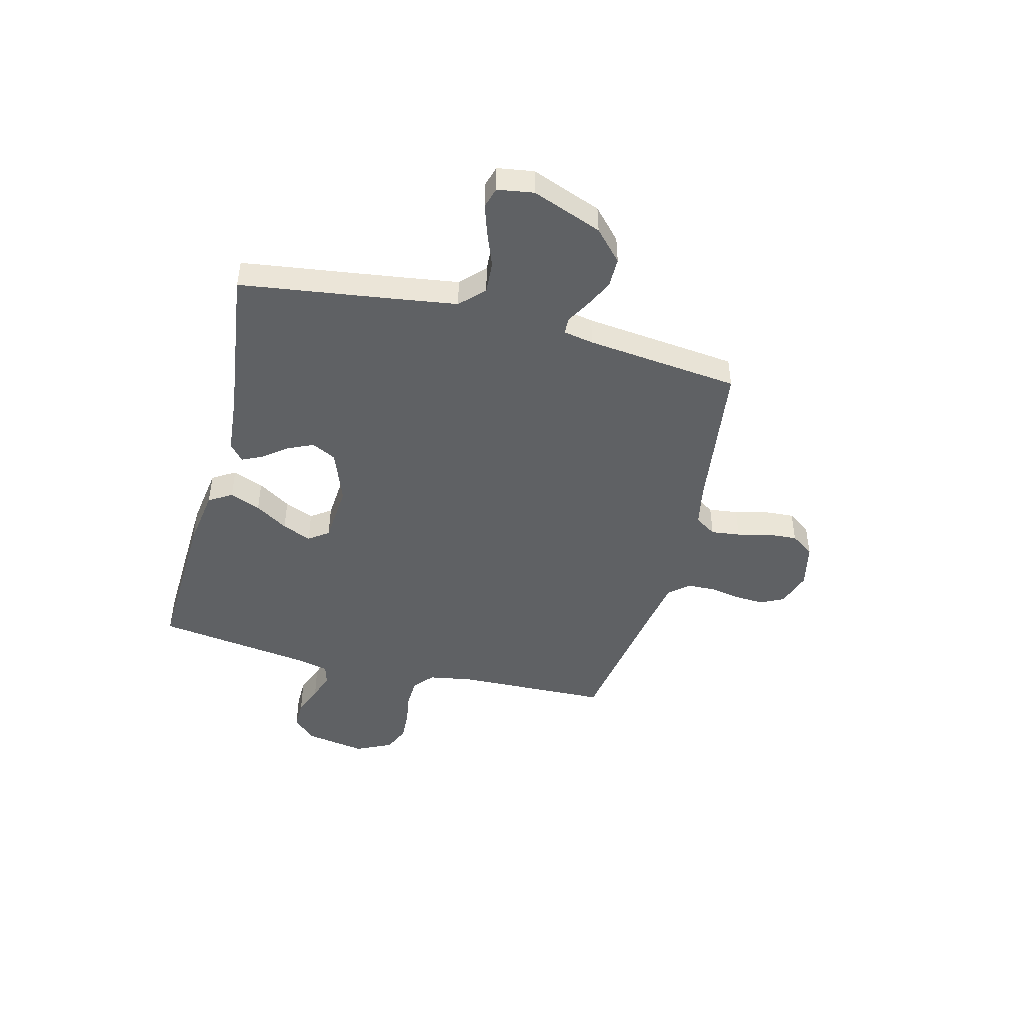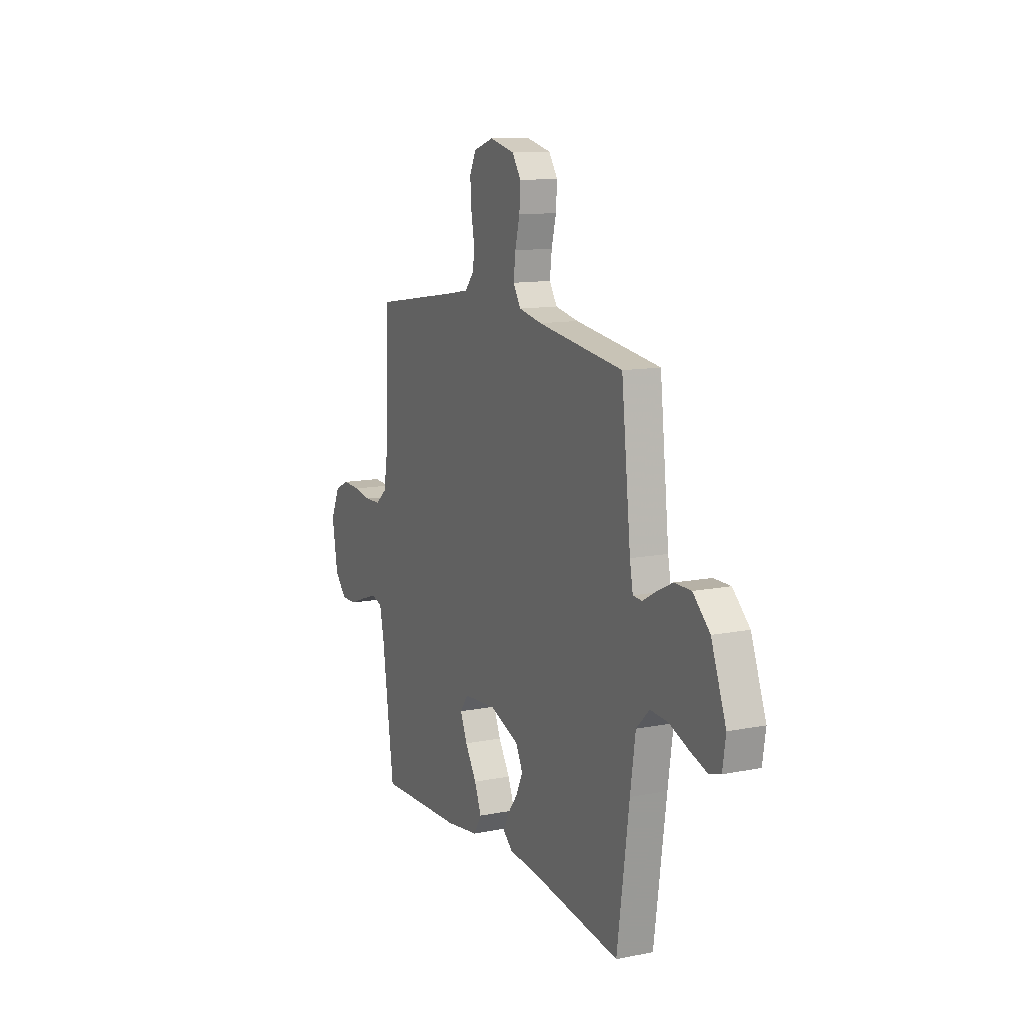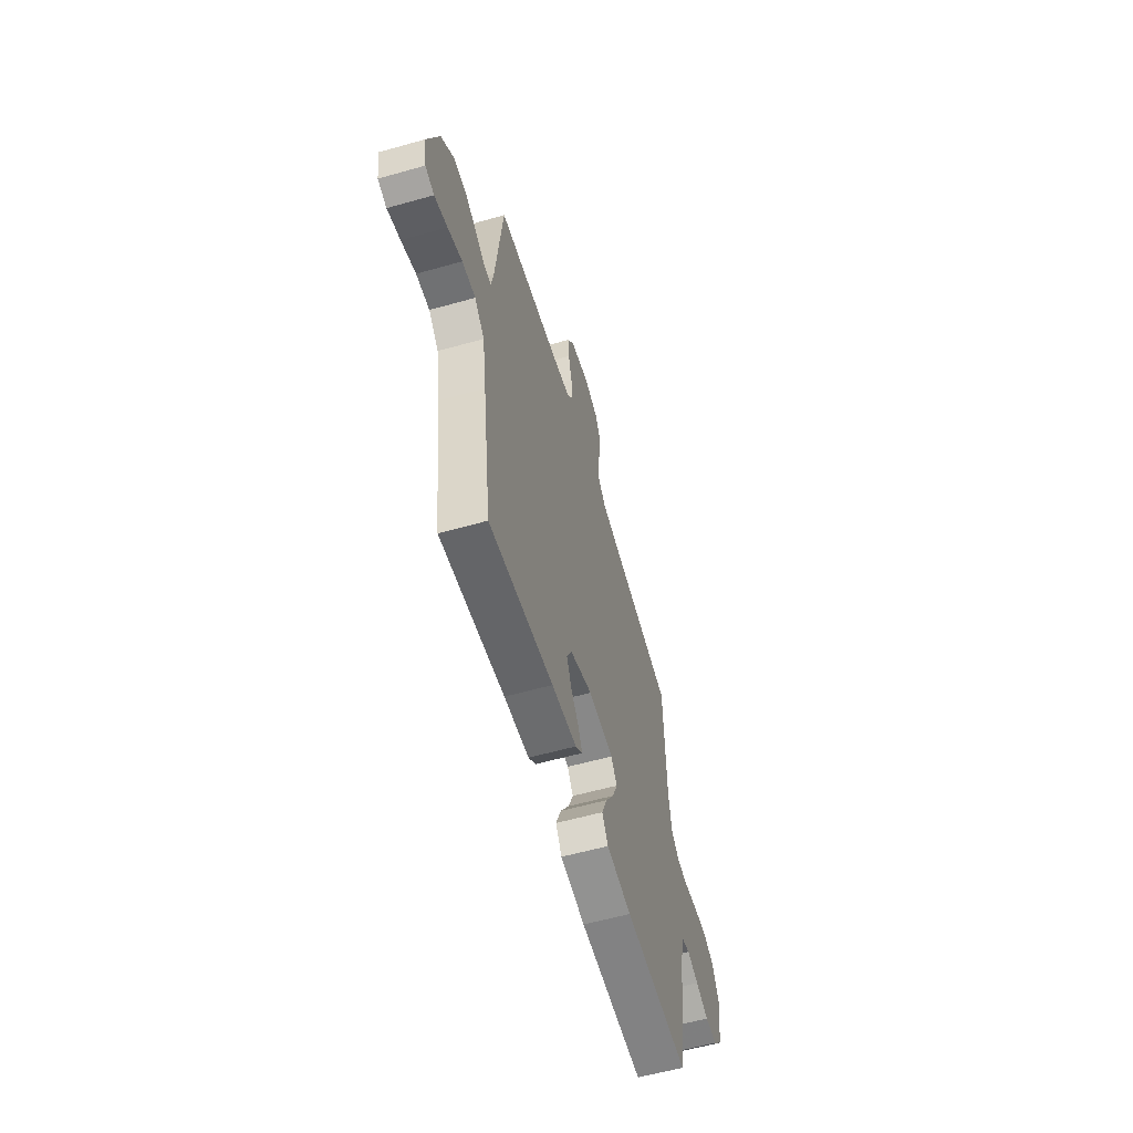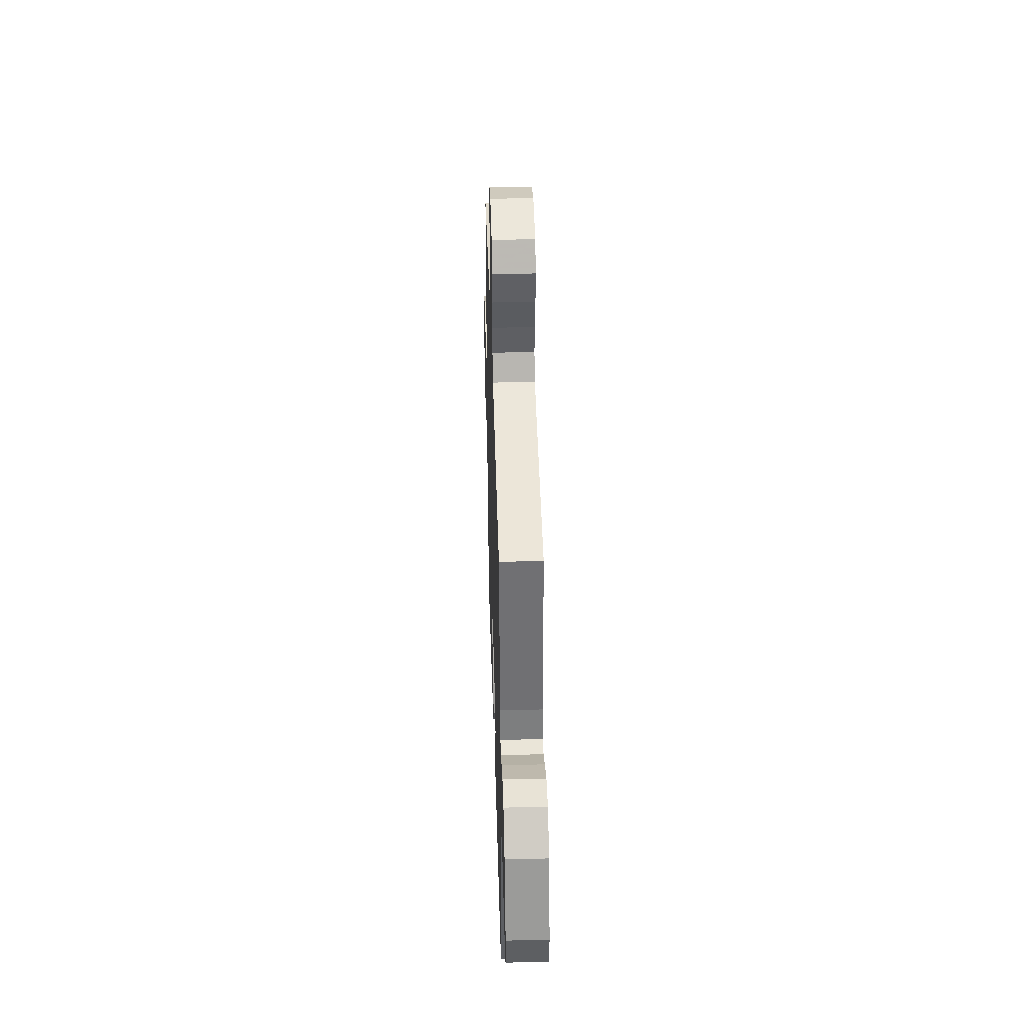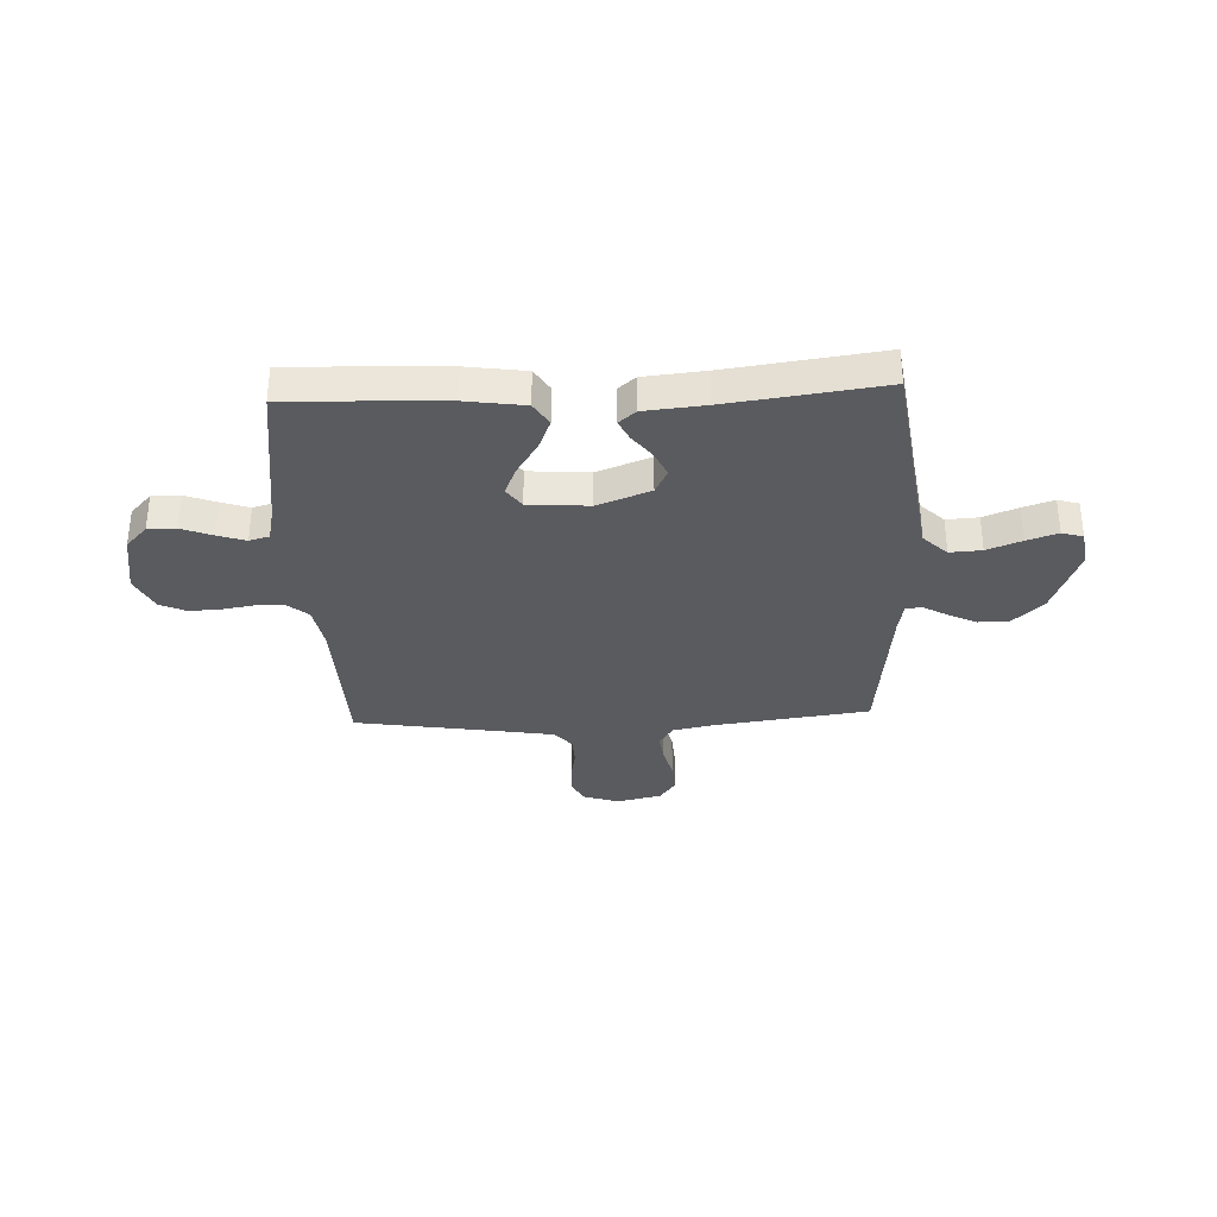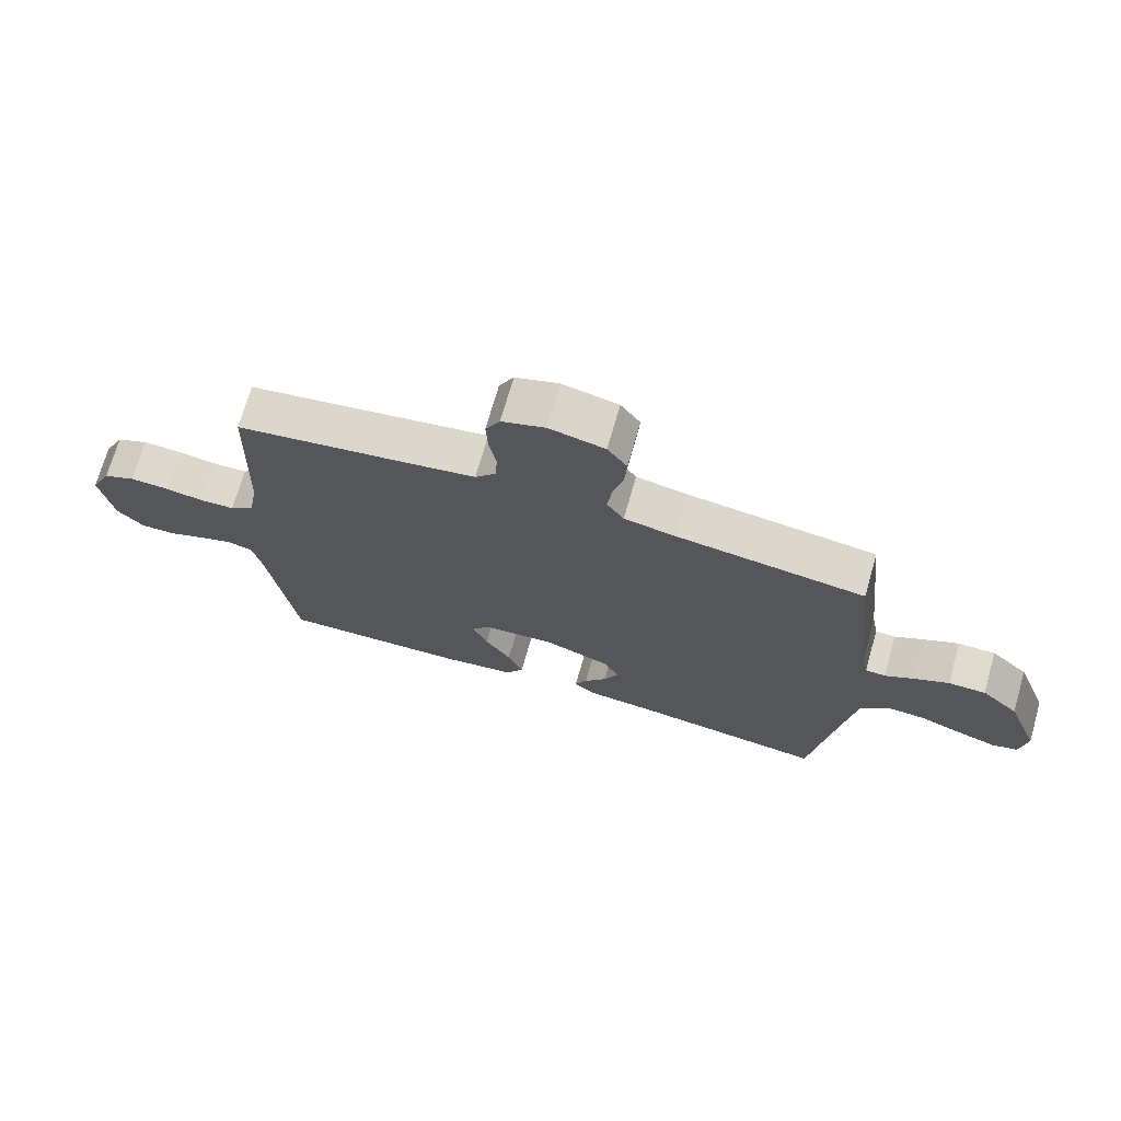
<metadata>
{"format":"obj","ext":"obj","renderer":"f3d","projection":"perspective","resolution":1024,"background":"white","views":[{"elev":-45.9,"azim":-104.4,"up":"+Y"},{"elev":12.1,"azim":-115.0,"up":"+Z"},{"elev":-58.6,"azim":-73.8,"up":"+Z"},{"elev":41.4,"azim":-91.7,"up":"+Z"},{"elev":-33.3,"azim":-177.5,"up":"+Y"},{"elev":71.3,"azim":-164.0,"up":"+Z"}]}
</metadata>
<code>
v -0.5 0.07 0.5
v -0.2 0.07 0.54
v -0.119 0.07 0.556
v -0.092 0.07 0.598
v -0.099 0.07 0.655
v -0.115 0.07 0.718
v -0.119 0.07 0.777
v -0.088 0.07 0.822
v 0 0.07 0.842
v 0.069 0.07 0.819
v 0.092 0.07 0.774
v 0.089 0.07 0.717
v 0.078 0.07 0.657
v 0.08 0.07 0.602
v 0.114 0.07 0.563
v 0.2 0.07 0.548
v 0.5 0.07 0.5
v 0.51 0.07 0.2
v 0.525 0.07 0.115
v 0.564 0.07 0.082
v 0.62 0.07 0.08
v 0.682 0.07 0.09
v 0.743 0.07 0.093
v 0.794 0.07 0.07
v 0.827 0.07 0
v 0.807 0.07 -0.118
v 0.765 0.07 -0.163
v 0.71 0.07 -0.162
v 0.65 0.07 -0.139
v 0.596 0.07 -0.121
v 0.557 0.07 -0.132
v 0.542 0.07 -0.2
v 0.5 0.07 -0.5
v 0.2 0.07 -0.488
v 0.084 0.07 -0.471
v 0.056 0.07 -0.426
v 0.08 0.07 -0.366
v 0.121 0.07 -0.302
v 0.145 0.07 -0.245
v 0.117 0.07 -0.206
v 0 0.07 -0.197
v -0.104 0.07 -0.236
v -0.128 0.07 -0.284
v -0.105 0.07 -0.334
v -0.069 0.07 -0.381
v -0.05 0.07 -0.421
v -0.083 0.07 -0.449
v -0.2 0.07 -0.46
v -0.5 0.07 -0.5
v -0.542 0.07 -0.2
v -0.56 0.07 -0.078
v -0.606 0.07 -0.033
v -0.668 0.07 -0.037
v -0.735 0.07 -0.063
v -0.795 0.07 -0.083
v -0.836 0.07 -0.071
v -0.847 0.07 0
v -0.795 0.07 0.137
v -0.736 0.07 0.192
v -0.677 0.07 0.192
v -0.622 0.07 0.165
v -0.576 0.07 0.139
v -0.544 0.07 0.141
v -0.533 0.07 0.2
v -0.5 0 0.5
v -0.2 0 0.54
v -0.119 0 0.556
v -0.092 0 0.598
v -0.099 0 0.655
v -0.115 0 0.718
v -0.119 0 0.777
v -0.088 0 0.822
v 0 0 0.842
v 0.069 0 0.819
v 0.092 0 0.774
v 0.089 0 0.717
v 0.078 0 0.657
v 0.08 0 0.602
v 0.114 0 0.563
v 0.2 0 0.548
v 0.5 0 0.5
v 0.51 0 0.2
v 0.525 0 0.115
v 0.564 0 0.082
v 0.62 0 0.08
v 0.682 0 0.09
v 0.743 0 0.093
v 0.794 0 0.07
v 0.827 0 0
v 0.807 0 -0.118
v 0.765 0 -0.163
v 0.71 0 -0.162
v 0.65 0 -0.139
v 0.596 0 -0.121
v 0.557 0 -0.132
v 0.542 0 -0.2
v 0.5 0 -0.5
v 0.2 0 -0.488
v 0.084 0 -0.471
v 0.056 0 -0.426
v 0.08 0 -0.366
v 0.121 0 -0.302
v 0.145 0 -0.245
v 0.117 0 -0.206
v 0 0 -0.197
v -0.104 0 -0.236
v -0.128 0 -0.284
v -0.105 0 -0.334
v -0.069 0 -0.381
v -0.05 0 -0.421
v -0.083 0 -0.449
v -0.2 0 -0.46
v -0.5 0 -0.5
v -0.542 0 -0.2
v -0.56 0 -0.078
v -0.606 0 -0.033
v -0.668 0 -0.037
v -0.735 0 -0.063
v -0.795 0 -0.083
v -0.836 0 -0.071
v -0.847 0 0
v -0.795 0 0.137
v -0.736 0 0.192
v -0.677 0 0.192
v -0.622 0 0.165
v -0.576 0 0.139
v -0.544 0 0.141
v -0.533 0 0.2
f 59 60 61 62
f 57 58 59 62
f 57 62 63
f 56 57 63
f 53 54 55 56
f 53 56 63
f 52 53 63
f 51 52 63
f 50 51 63 64
f 48 49 50 64
f 44 45 46 47
f 43 44 47 48
f 35 36 37 38
f 35 38 39
f 32 33 34 35
f 31 32 35 39
f 30 31 39 40
f 26 27 28 29
f 26 29 30
f 25 26 30
f 21 22 23 24
f 20 21 24 25
f 16 17 18
f 15 16 18 19
f 10 11 12 13
f 10 13 14
f 9 10 14
f 8 9 14
f 5 6 7 8
f 4 5 8 14
f 3 4 14 15
f 48 64 1 2
f 43 48 2 3
f 42 43 3 15
f 41 42 15 19
f 40 41 19 20
f 20 25 30 40
f 126 125 124 123
f 126 123 122 121
f 127 126 121
f 127 121 120
f 120 119 118 117
f 127 120 117
f 127 117 116
f 127 116 115
f 128 127 115 114
f 128 114 113 112
f 111 110 109 108
f 112 111 108 107
f 102 101 100 99
f 103 102 99
f 99 98 97 96
f 103 99 96 95
f 104 103 95 94
f 93 92 91 90
f 94 93 90
f 94 90 89
f 88 87 86 85
f 89 88 85 84
f 82 81 80
f 83 82 80 79
f 77 76 75 74
f 78 77 74
f 78 74 73
f 78 73 72
f 72 71 70 69
f 78 72 69 68
f 79 78 68 67
f 66 65 128 112
f 67 66 112 107
f 79 67 107 106
f 83 79 106 105
f 84 83 105 104
f 104 94 89 84
f 1 65 66 2
f 2 66 67 3
f 3 67 68 4
f 4 68 69 5
f 5 69 70 6
f 6 70 71 7
f 7 71 72 8
f 8 72 73 9
f 9 73 74 10
f 10 74 75 11
f 11 75 76 12
f 12 76 77 13
f 13 77 78 14
f 14 78 79 15
f 15 79 80 16
f 16 80 81 17
f 17 81 82 18
f 18 82 83 19
f 19 83 84 20
f 20 84 85 21
f 21 85 86 22
f 22 86 87 23
f 23 87 88 24
f 24 88 89 25
f 25 89 90 26
f 26 90 91 27
f 27 91 92 28
f 28 92 93 29
f 29 93 94 30
f 30 94 95 31
f 31 95 96 32
f 32 96 97 33
f 33 97 98 34
f 34 98 99 35
f 35 99 100 36
f 36 100 101 37
f 37 101 102 38
f 38 102 103 39
f 39 103 104 40
f 40 104 105 41
f 41 105 106 42
f 42 106 107 43
f 43 107 108 44
f 44 108 109 45
f 45 109 110 46
f 46 110 111 47
f 47 111 112 48
f 48 112 113 49
f 49 113 114 50
f 50 114 115 51
f 51 115 116 52
f 52 116 117 53
f 53 117 118 54
f 54 118 119 55
f 55 119 120 56
f 56 120 121 57
f 57 121 122 58
f 58 122 123 59
f 59 123 124 60
f 60 124 125 61
f 61 125 126 62
f 62 126 127 63
f 63 127 128 64
f 64 128 65 1

</code>
